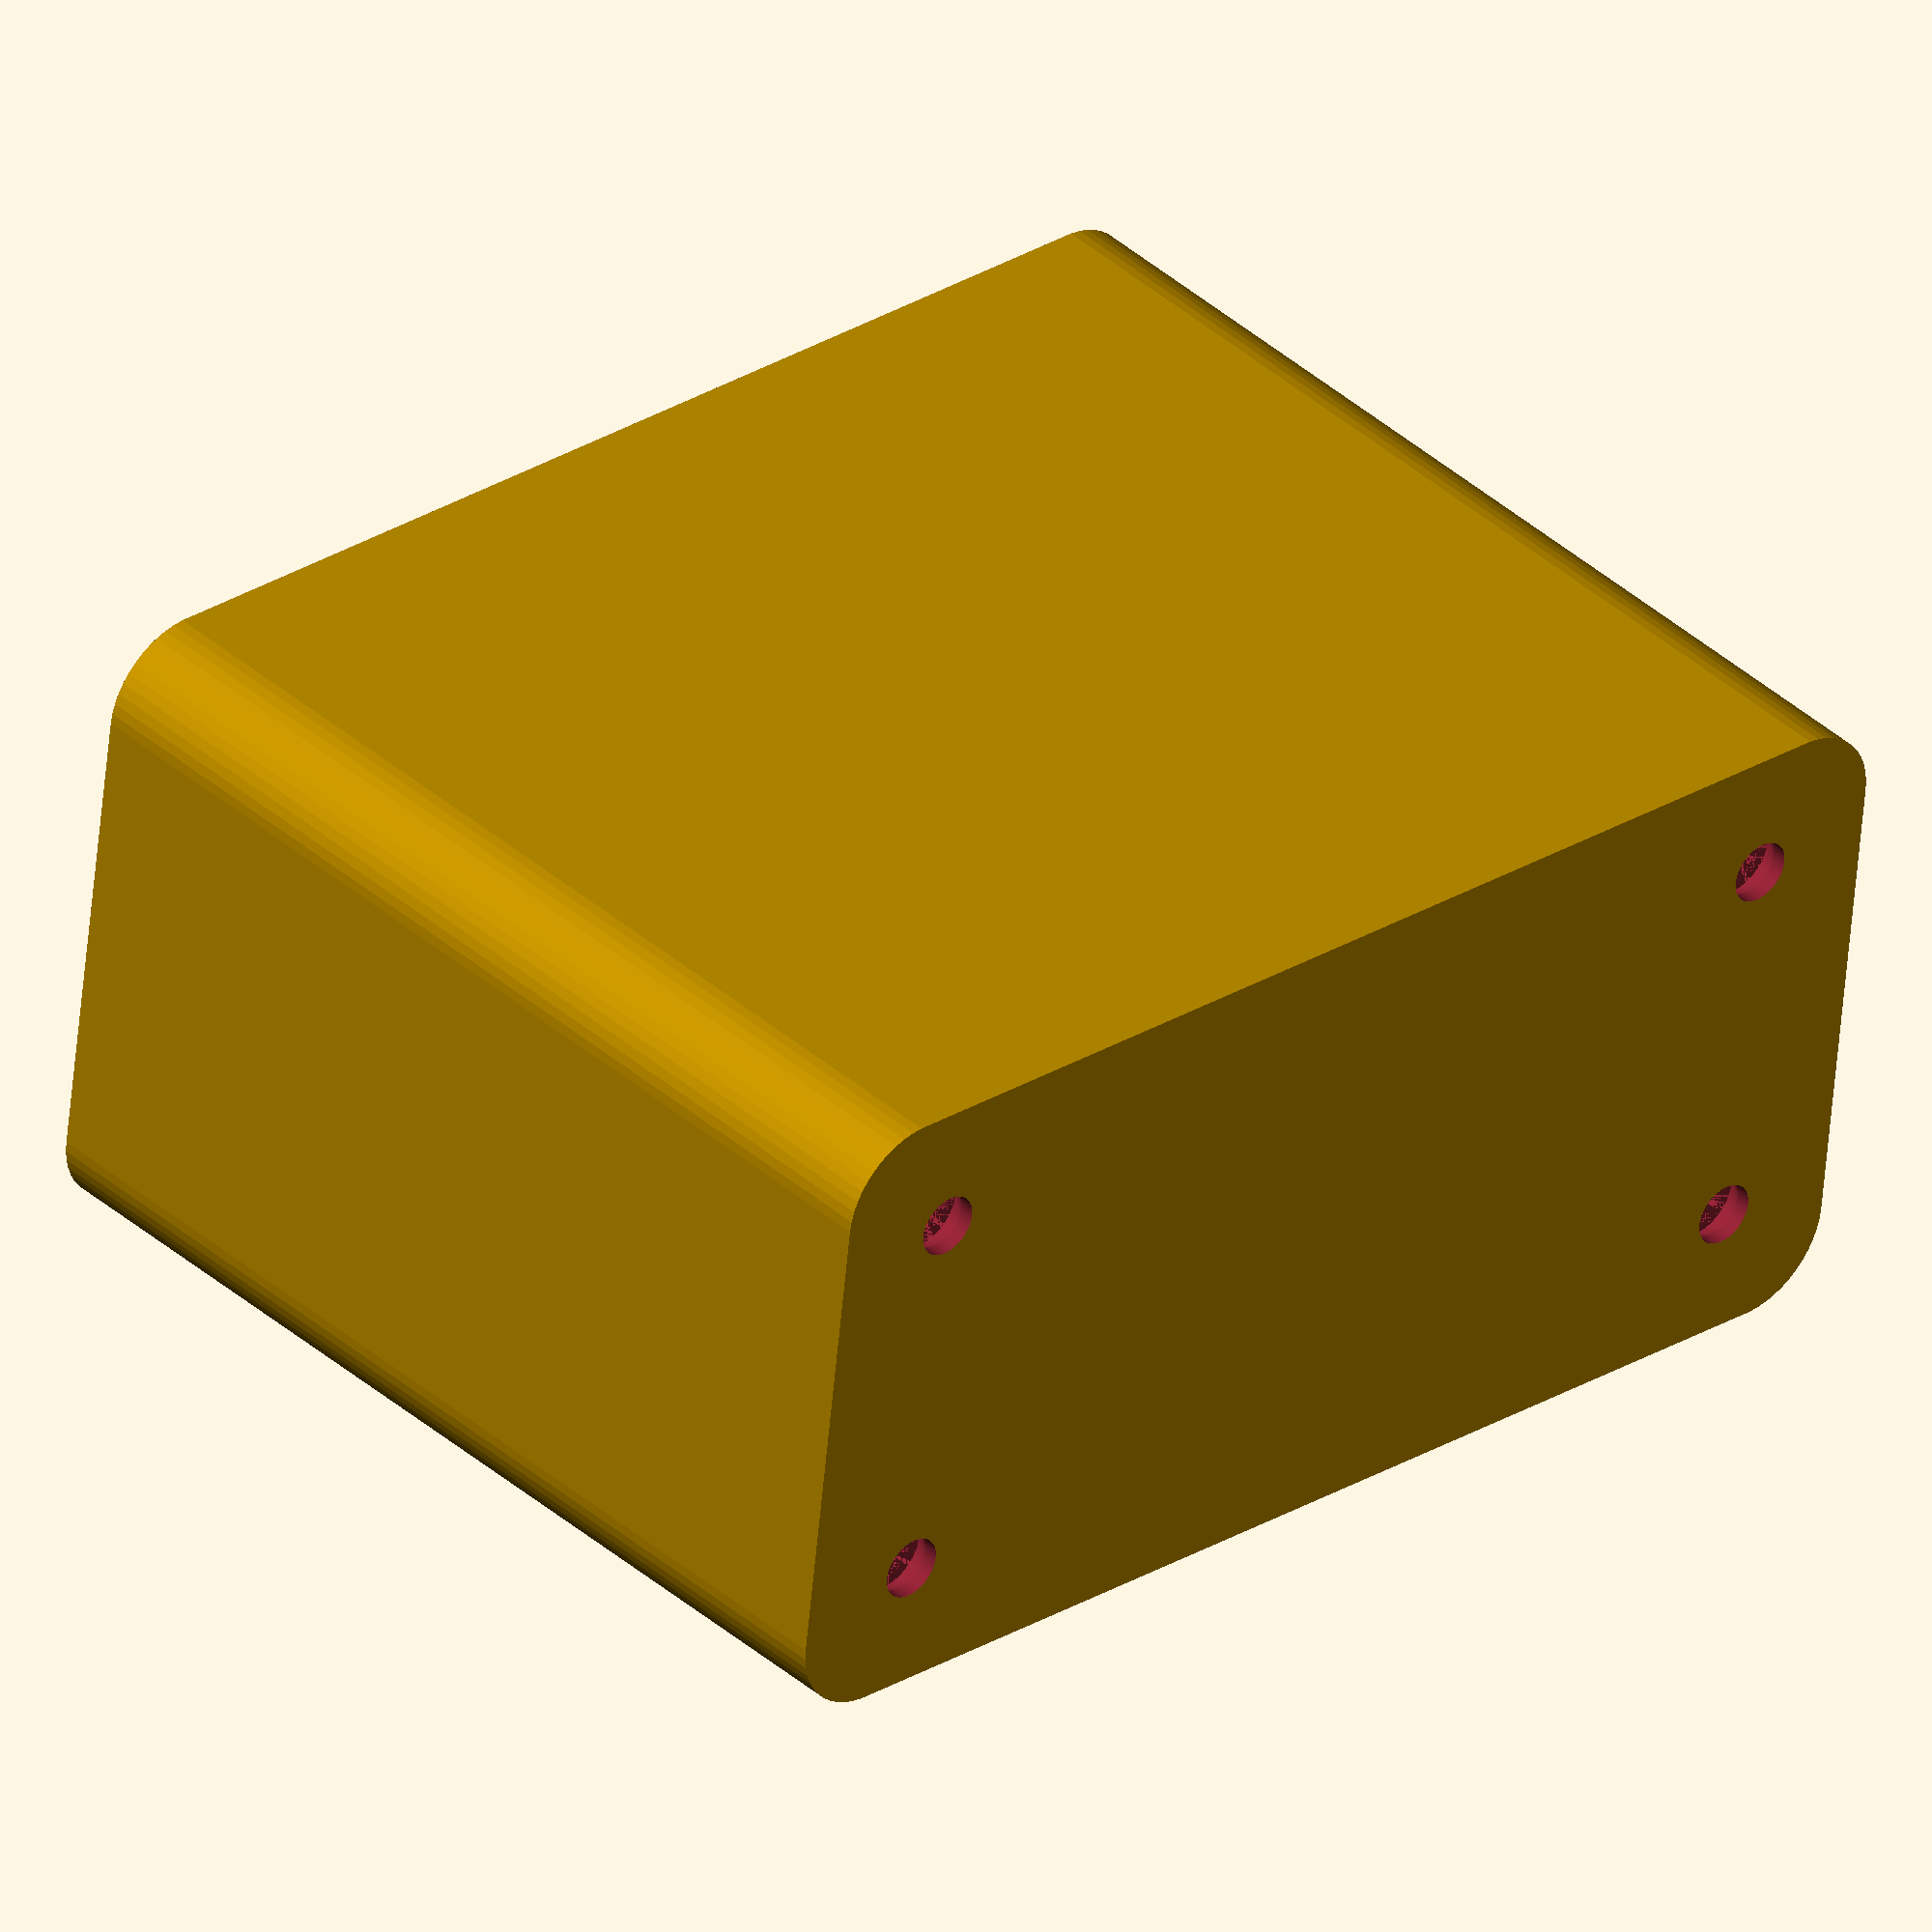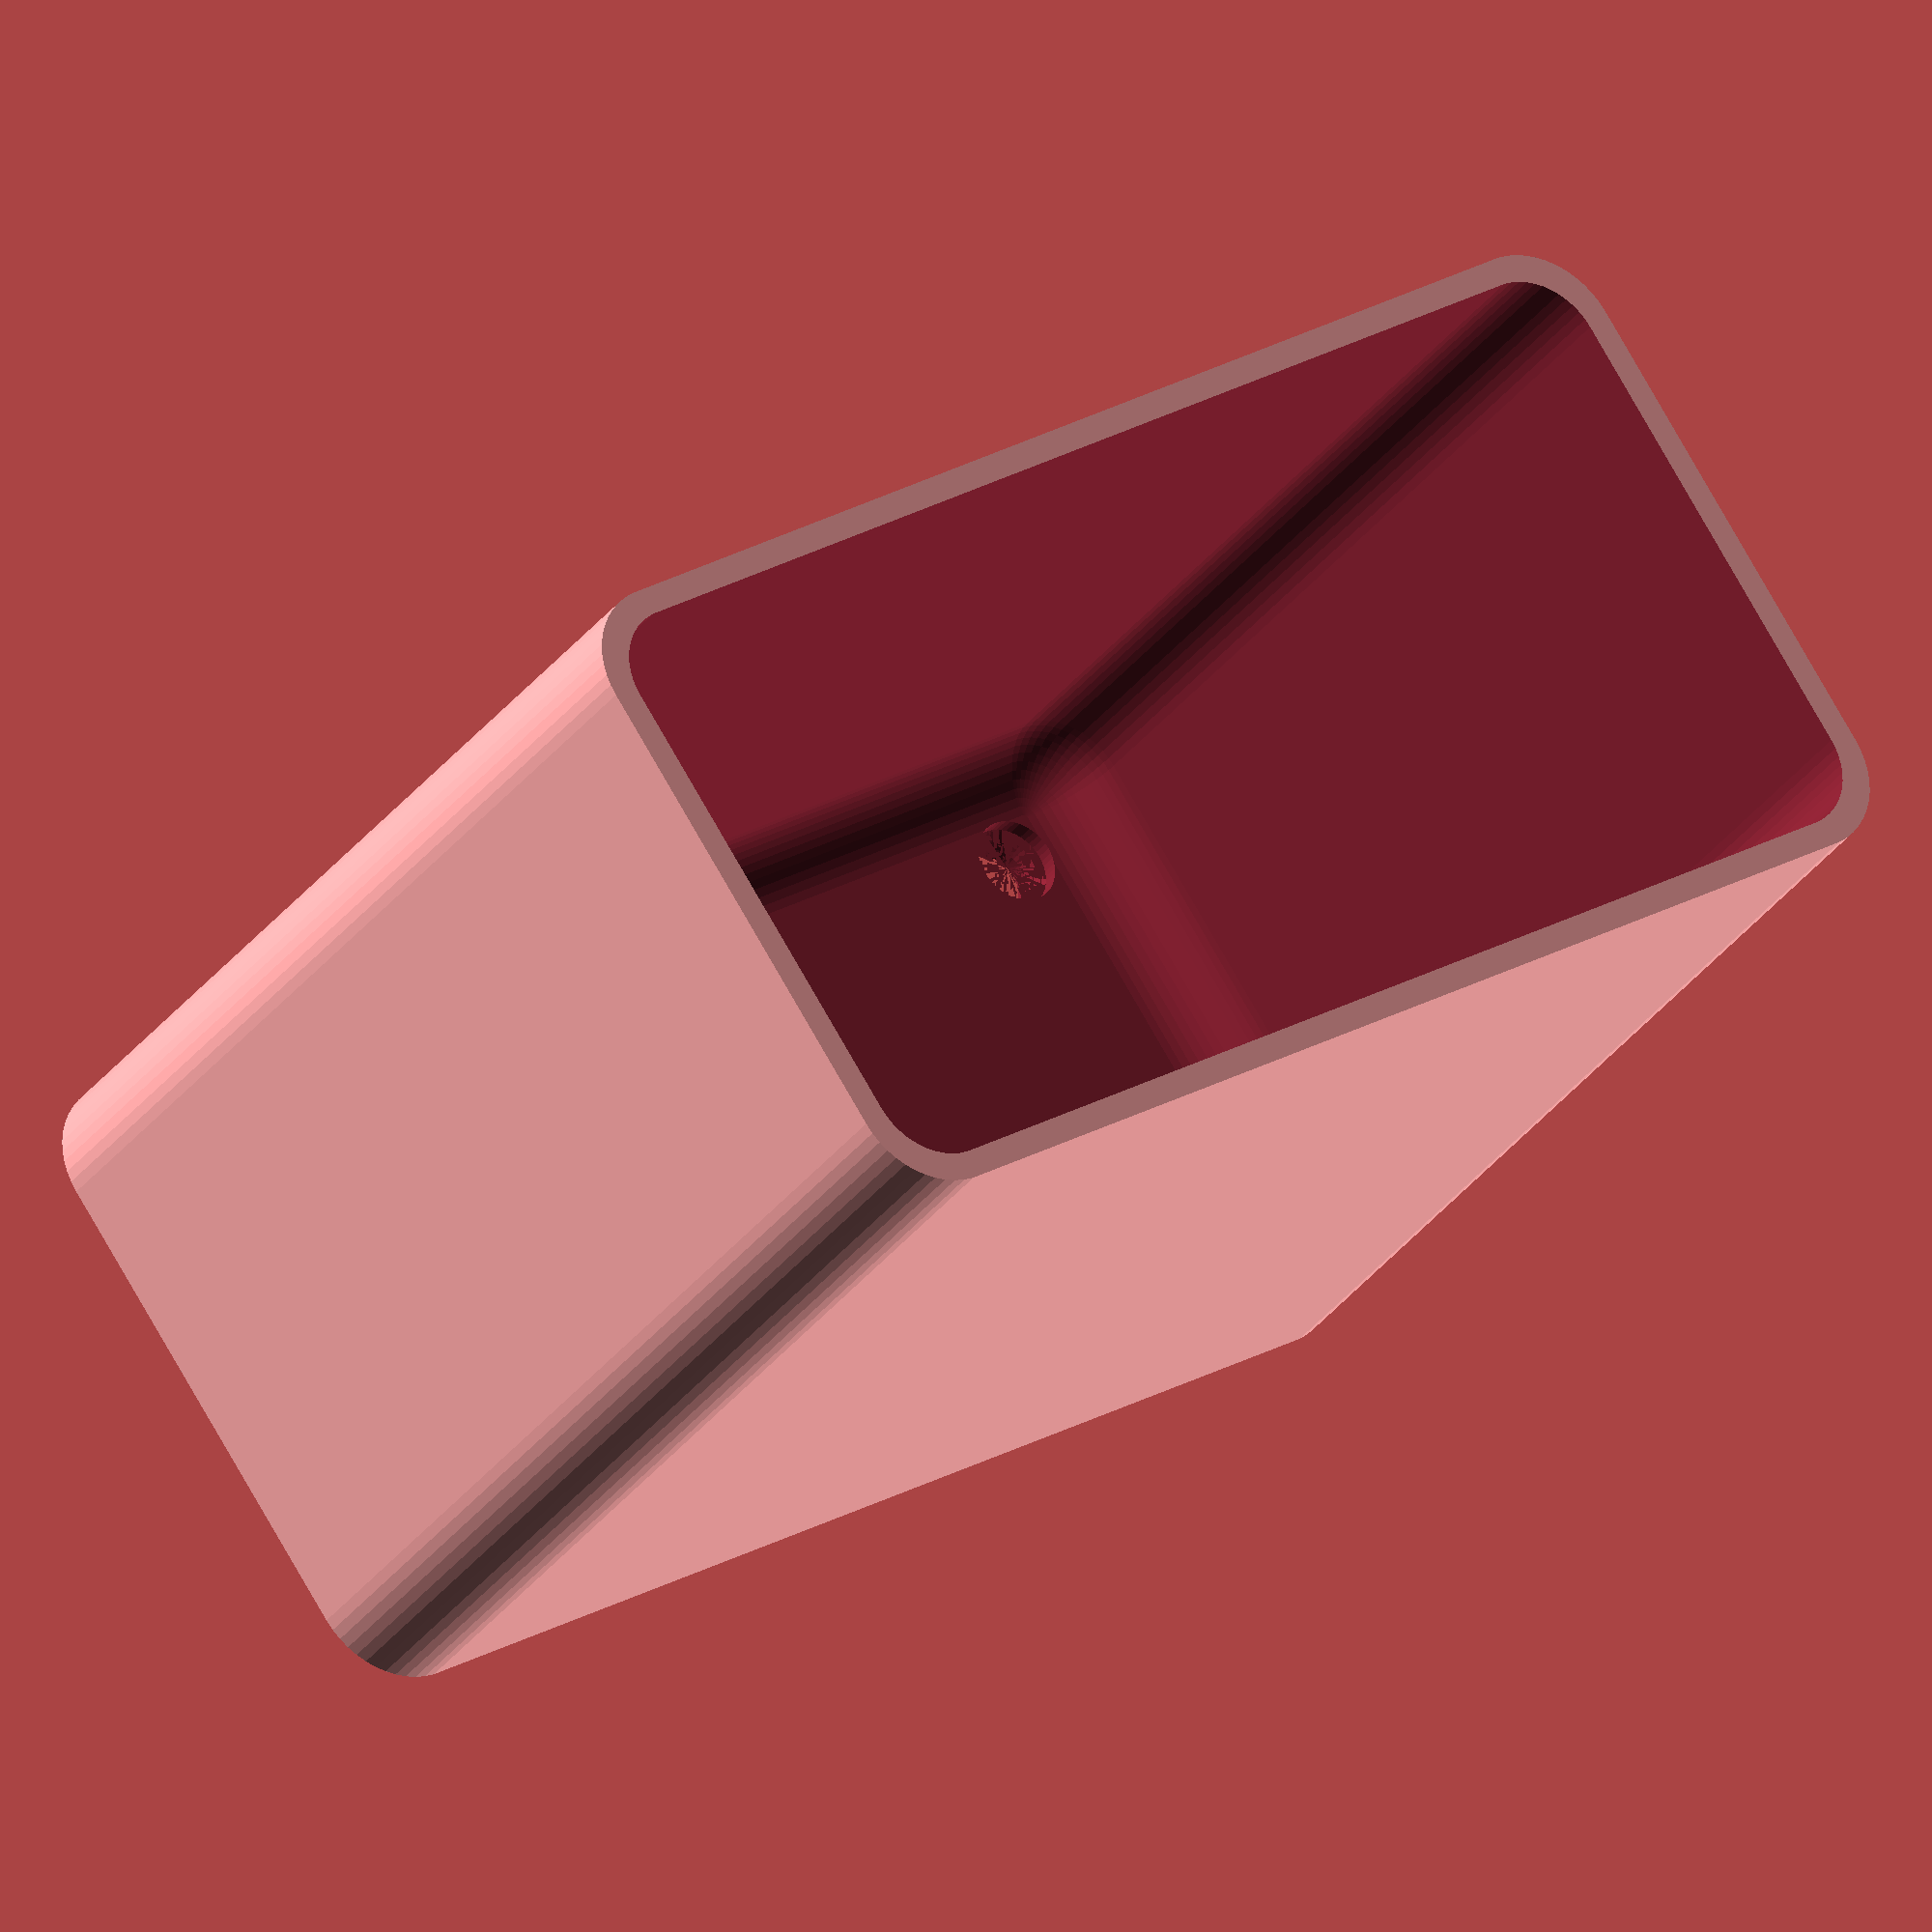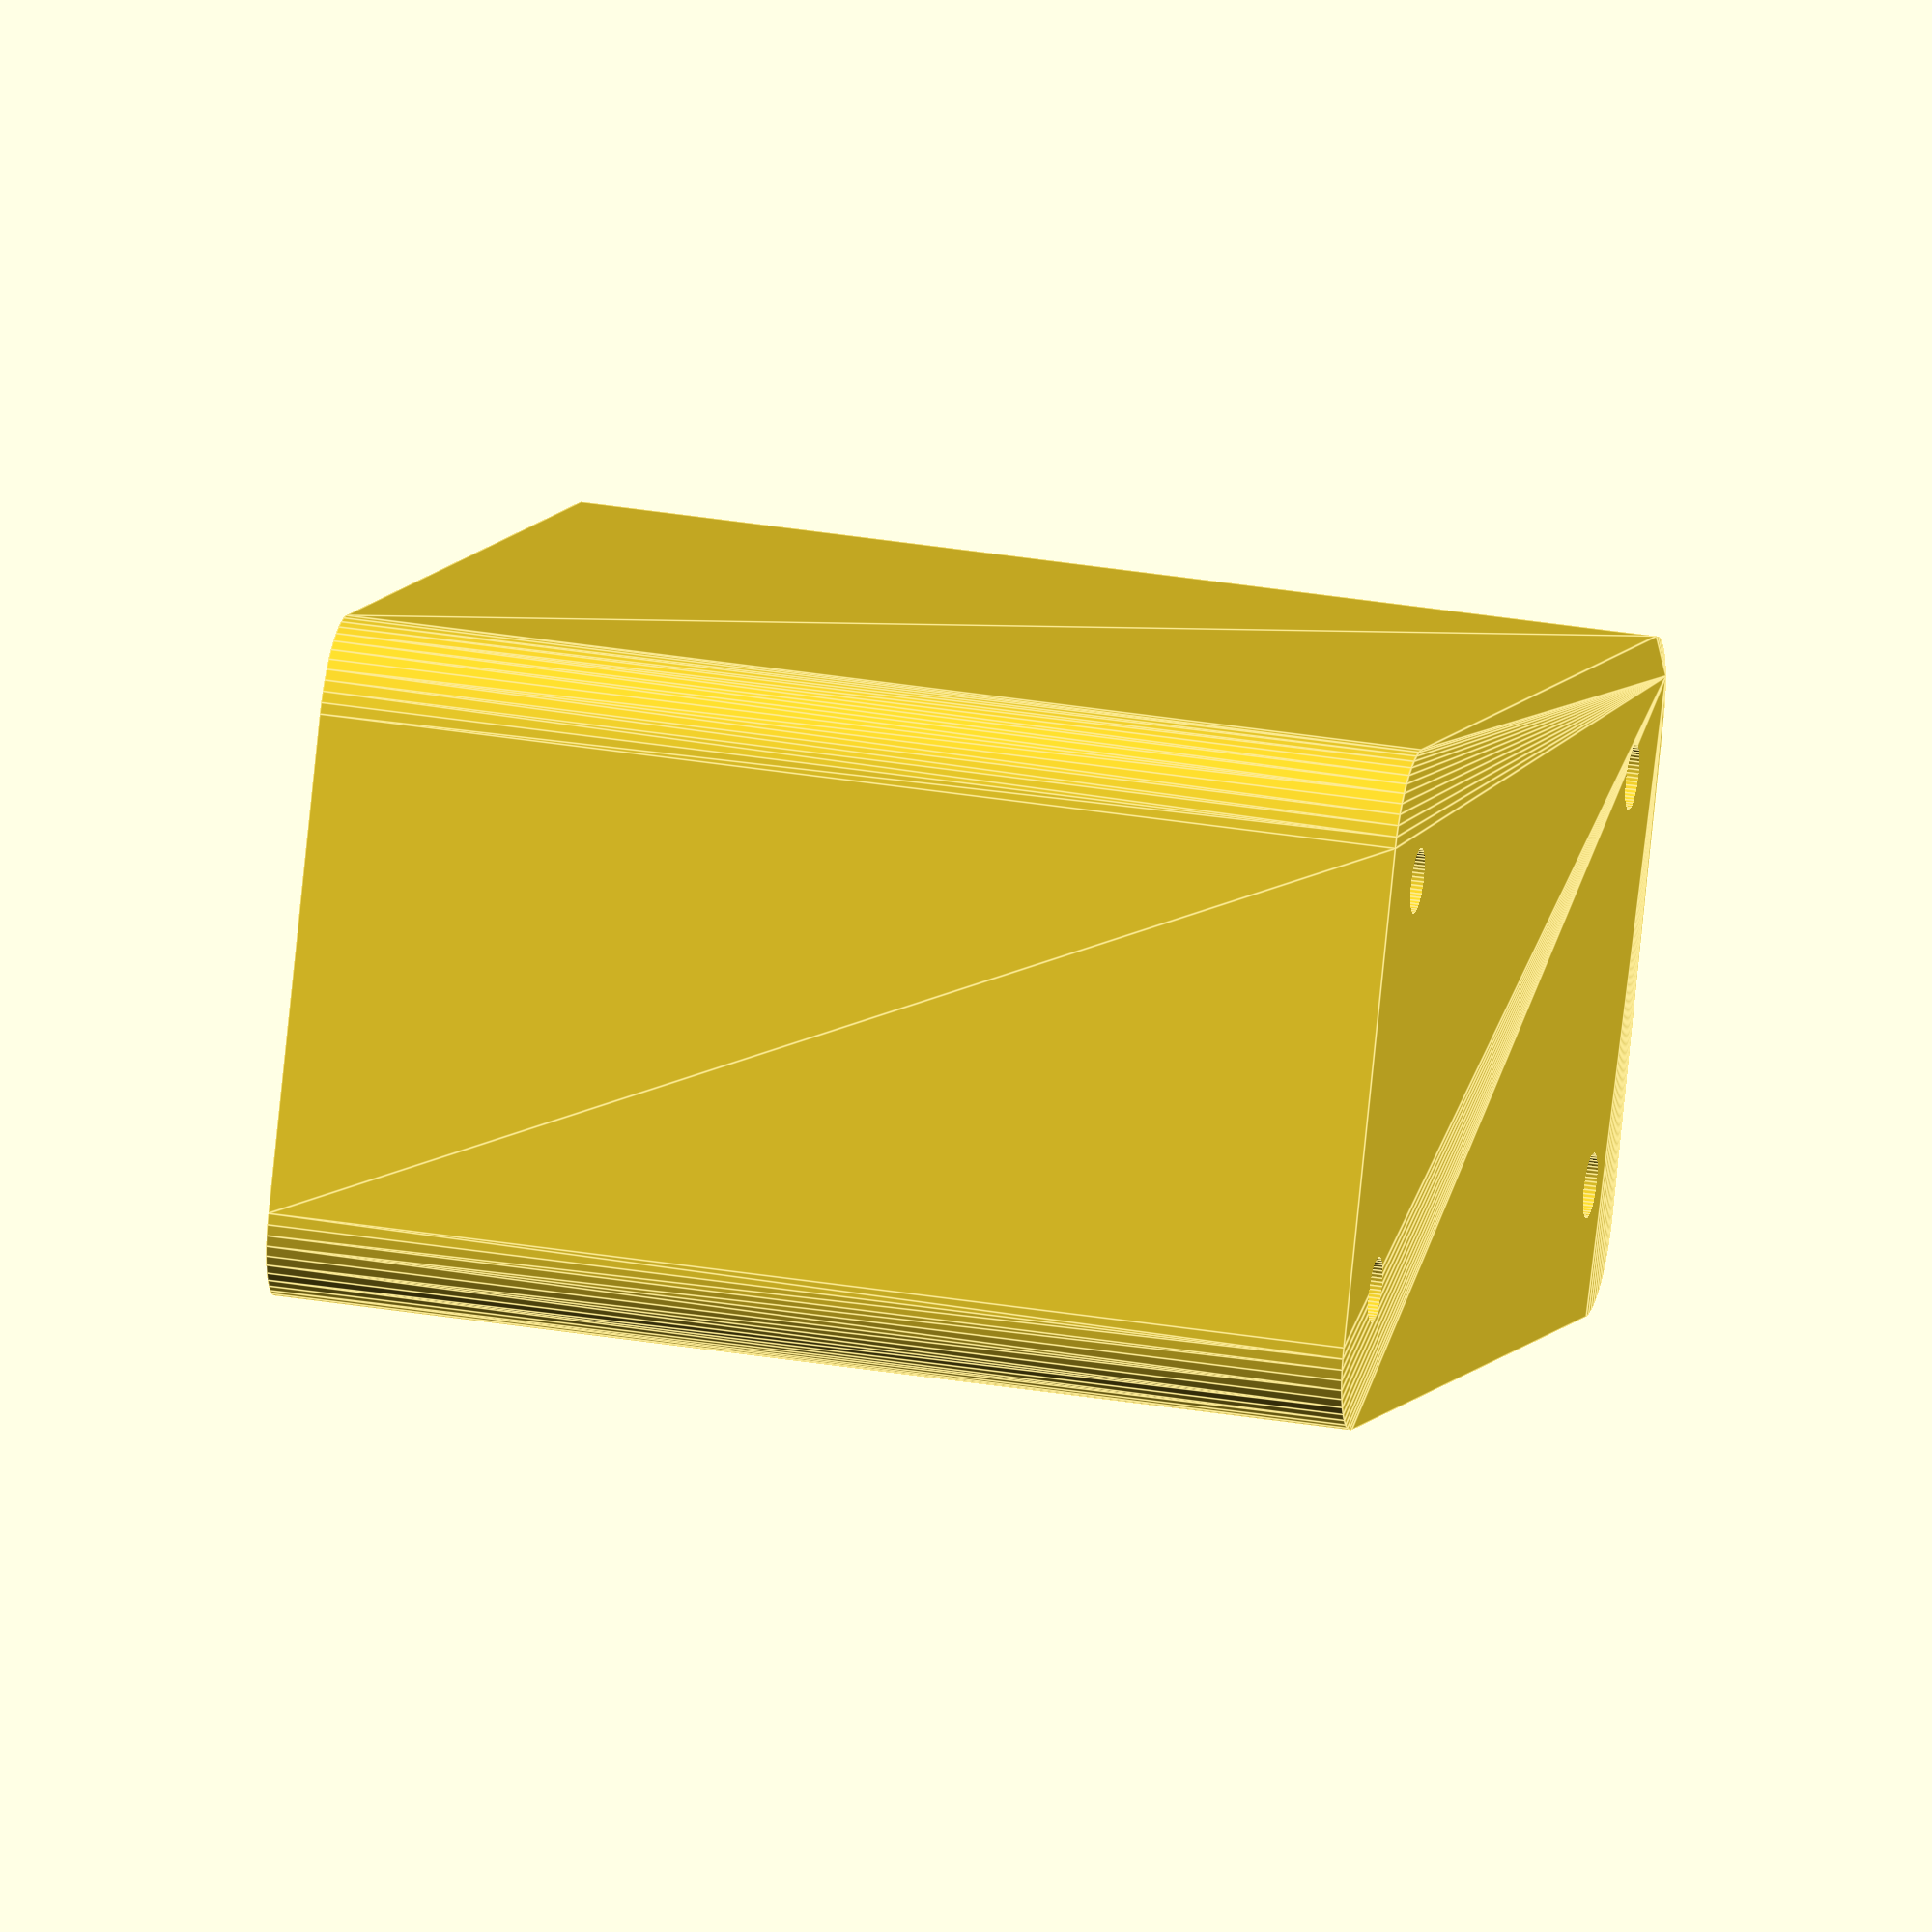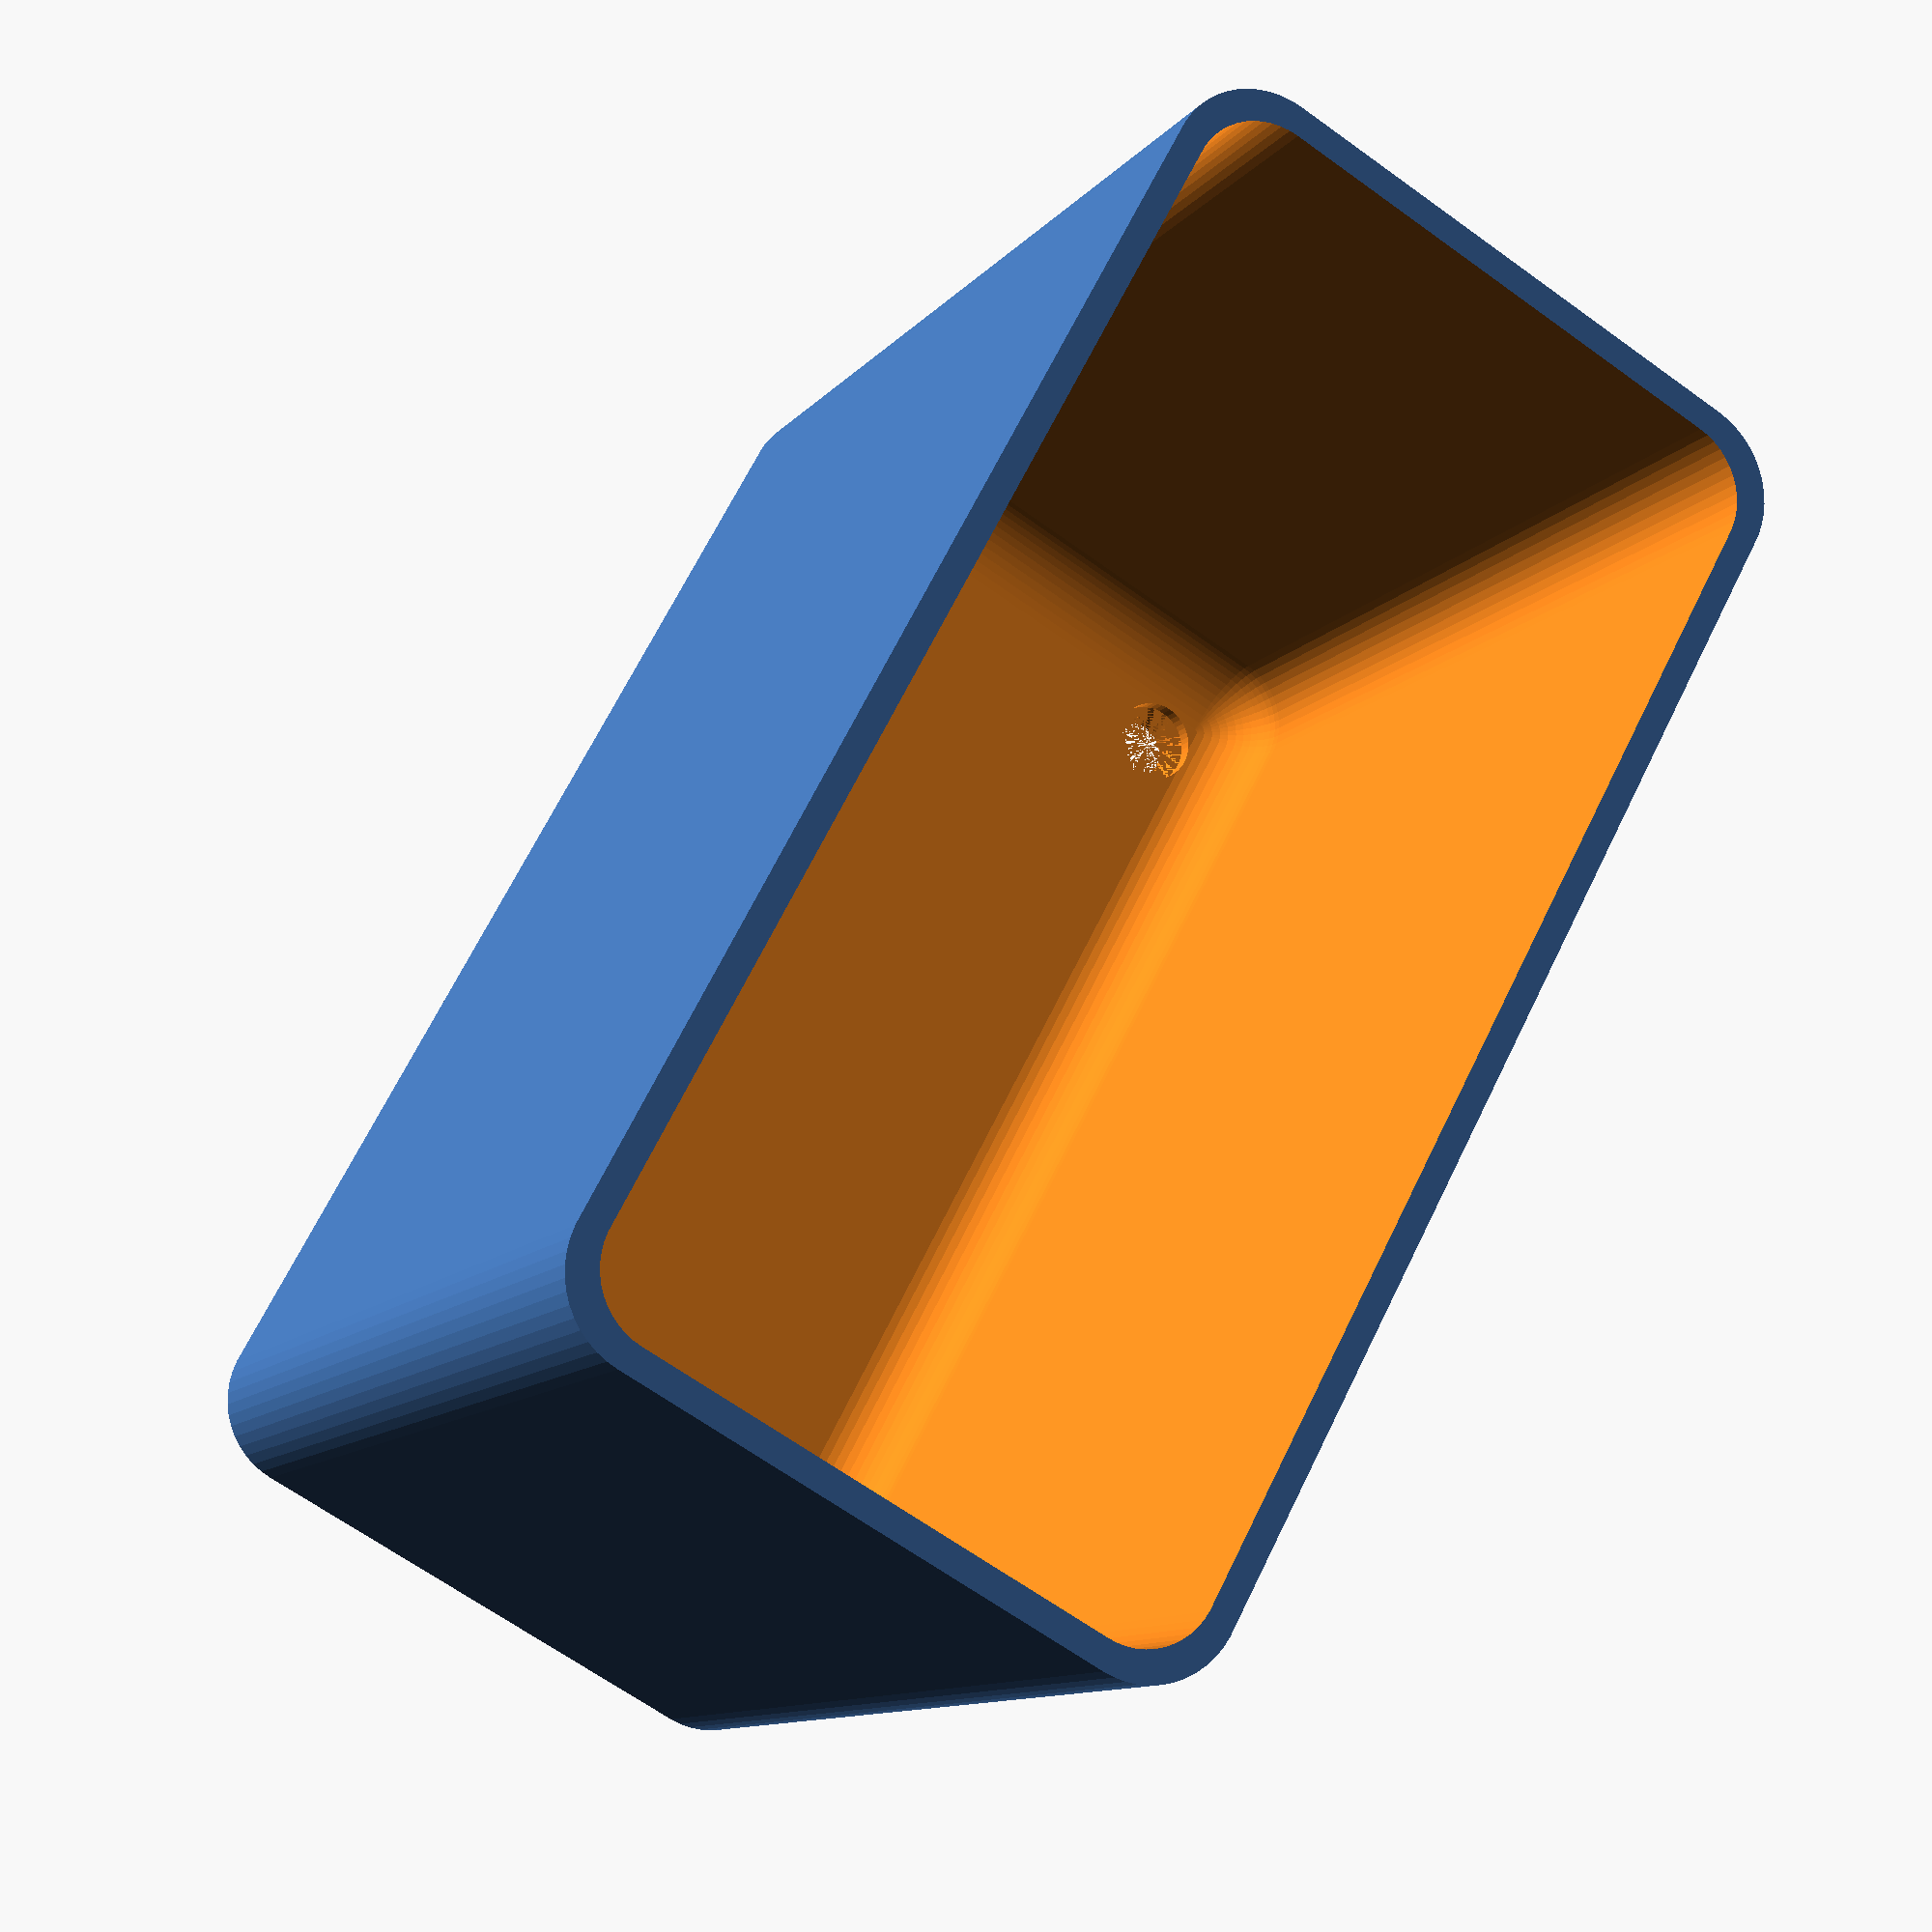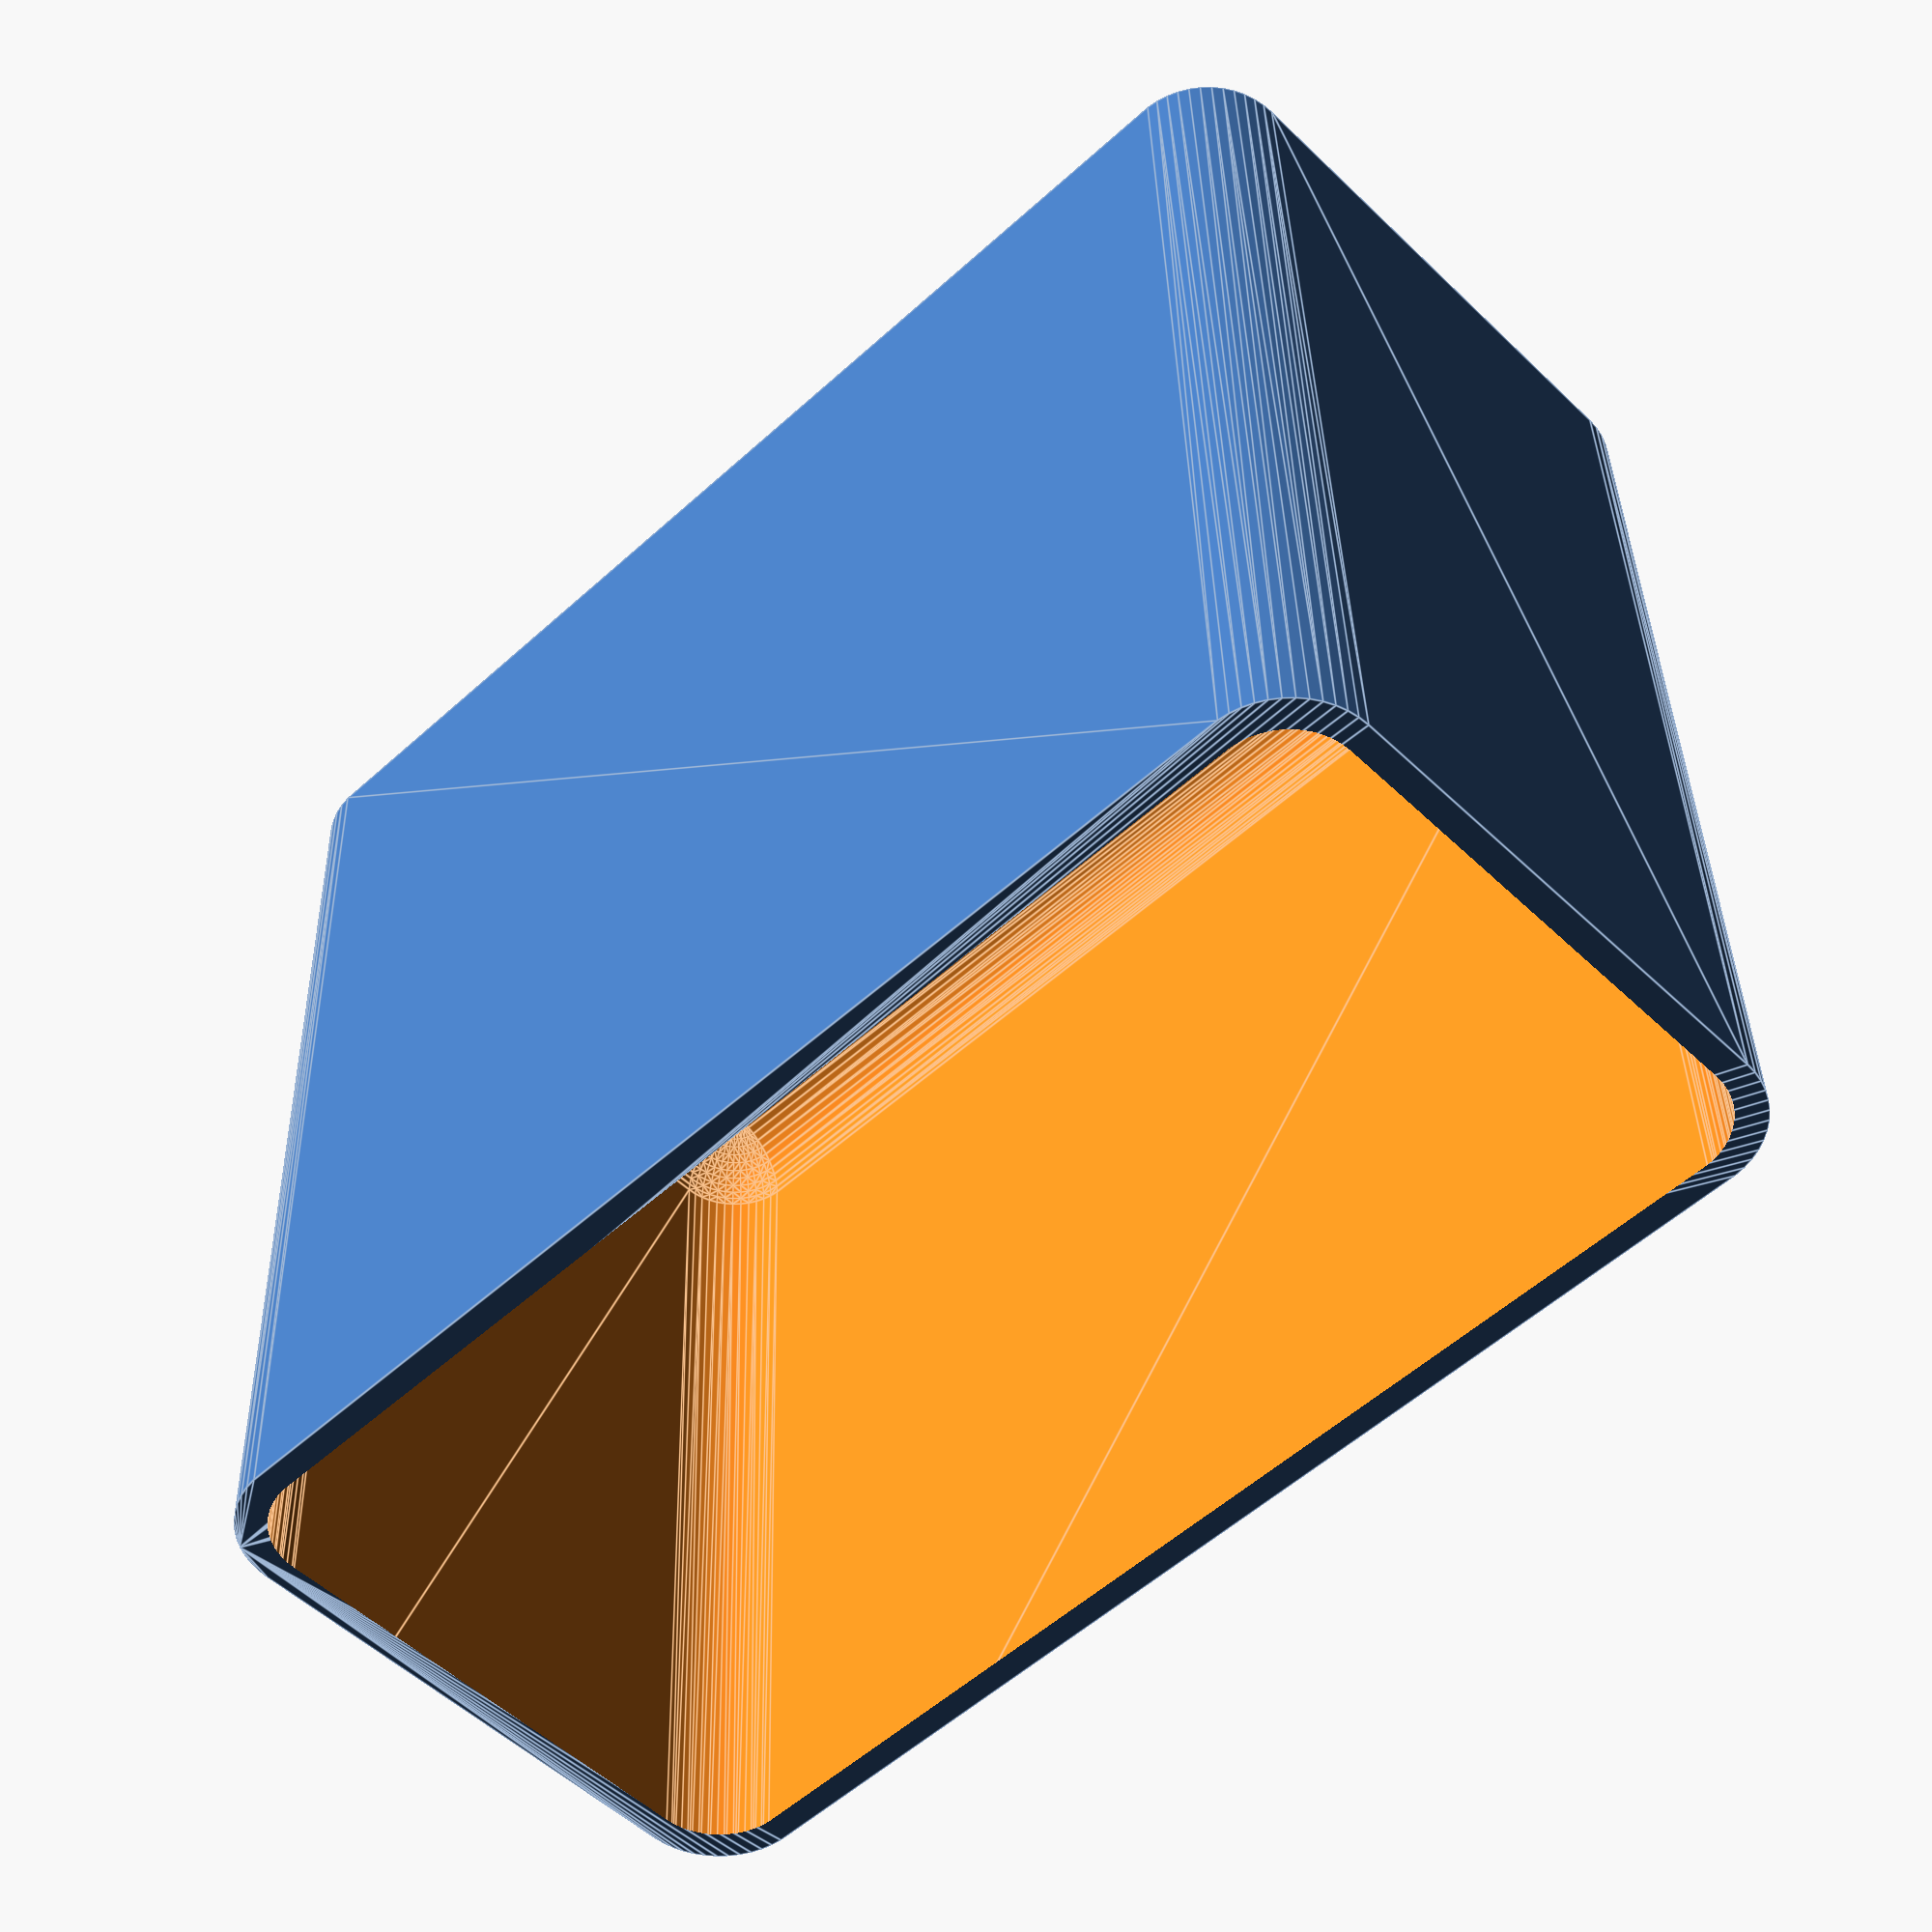
<openscad>
$fn = 50;


difference() {
	union() {
		hull() {
			translate(v = [-32.5000000000, 13.7500000000, 0]) {
				cylinder(h = 60, r = 5);
			}
			translate(v = [32.5000000000, 13.7500000000, 0]) {
				cylinder(h = 60, r = 5);
			}
			translate(v = [-32.5000000000, -13.7500000000, 0]) {
				cylinder(h = 60, r = 5);
			}
			translate(v = [32.5000000000, -13.7500000000, 0]) {
				cylinder(h = 60, r = 5);
			}
		}
	}
	union() {
		translate(v = [-30.0000000000, -11.2500000000, 2]) {
			rotate(a = [0, 0, 0]) {
				difference() {
					union() {
						translate(v = [0, 0, -1.7000000000]) {
							cylinder(h = 1.7000000000, r1 = 1.5000000000, r2 = 2.4000000000);
						}
						cylinder(h = 50, r = 2.4000000000);
						translate(v = [0, 0, -6.0000000000]) {
							cylinder(h = 6, r = 1.5000000000);
						}
						translate(v = [0, 0, -6.0000000000]) {
							cylinder(h = 6, r = 1.8000000000);
						}
						translate(v = [0, 0, -6.0000000000]) {
							cylinder(h = 6, r = 1.5000000000);
						}
					}
					union();
				}
			}
		}
		translate(v = [30.0000000000, -11.2500000000, 2]) {
			rotate(a = [0, 0, 0]) {
				difference() {
					union() {
						translate(v = [0, 0, -1.7000000000]) {
							cylinder(h = 1.7000000000, r1 = 1.5000000000, r2 = 2.4000000000);
						}
						cylinder(h = 50, r = 2.4000000000);
						translate(v = [0, 0, -6.0000000000]) {
							cylinder(h = 6, r = 1.5000000000);
						}
						translate(v = [0, 0, -6.0000000000]) {
							cylinder(h = 6, r = 1.8000000000);
						}
						translate(v = [0, 0, -6.0000000000]) {
							cylinder(h = 6, r = 1.5000000000);
						}
					}
					union();
				}
			}
		}
		translate(v = [-30.0000000000, 11.2500000000, 2]) {
			rotate(a = [0, 0, 0]) {
				difference() {
					union() {
						translate(v = [0, 0, -1.7000000000]) {
							cylinder(h = 1.7000000000, r1 = 1.5000000000, r2 = 2.4000000000);
						}
						cylinder(h = 50, r = 2.4000000000);
						translate(v = [0, 0, -6.0000000000]) {
							cylinder(h = 6, r = 1.5000000000);
						}
						translate(v = [0, 0, -6.0000000000]) {
							cylinder(h = 6, r = 1.8000000000);
						}
						translate(v = [0, 0, -6.0000000000]) {
							cylinder(h = 6, r = 1.5000000000);
						}
					}
					union();
				}
			}
		}
		translate(v = [30.0000000000, 11.2500000000, 2]) {
			rotate(a = [0, 0, 0]) {
				difference() {
					union() {
						translate(v = [0, 0, -1.7000000000]) {
							cylinder(h = 1.7000000000, r1 = 1.5000000000, r2 = 2.4000000000);
						}
						cylinder(h = 50, r = 2.4000000000);
						translate(v = [0, 0, -6.0000000000]) {
							cylinder(h = 6, r = 1.5000000000);
						}
						translate(v = [0, 0, -6.0000000000]) {
							cylinder(h = 6, r = 1.8000000000);
						}
						translate(v = [0, 0, -6.0000000000]) {
							cylinder(h = 6, r = 1.5000000000);
						}
					}
					union();
				}
			}
		}
		translate(v = [0, 0, 3]) {
			hull() {
				union() {
					translate(v = [-32.0000000000, 13.2500000000, 4]) {
						cylinder(h = 72, r = 4);
					}
					translate(v = [-32.0000000000, 13.2500000000, 4]) {
						sphere(r = 4);
					}
					translate(v = [-32.0000000000, 13.2500000000, 76]) {
						sphere(r = 4);
					}
				}
				union() {
					translate(v = [32.0000000000, 13.2500000000, 4]) {
						cylinder(h = 72, r = 4);
					}
					translate(v = [32.0000000000, 13.2500000000, 4]) {
						sphere(r = 4);
					}
					translate(v = [32.0000000000, 13.2500000000, 76]) {
						sphere(r = 4);
					}
				}
				union() {
					translate(v = [-32.0000000000, -13.2500000000, 4]) {
						cylinder(h = 72, r = 4);
					}
					translate(v = [-32.0000000000, -13.2500000000, 4]) {
						sphere(r = 4);
					}
					translate(v = [-32.0000000000, -13.2500000000, 76]) {
						sphere(r = 4);
					}
				}
				union() {
					translate(v = [32.0000000000, -13.2500000000, 4]) {
						cylinder(h = 72, r = 4);
					}
					translate(v = [32.0000000000, -13.2500000000, 4]) {
						sphere(r = 4);
					}
					translate(v = [32.0000000000, -13.2500000000, 76]) {
						sphere(r = 4);
					}
				}
			}
		}
	}
}
</openscad>
<views>
elev=141.6 azim=173.2 roll=42.1 proj=o view=wireframe
elev=31.1 azim=145.4 roll=330.7 proj=o view=solid
elev=326.3 azim=152.4 roll=102.7 proj=o view=edges
elev=191.1 azim=118.5 roll=203.1 proj=p view=solid
elev=143.0 azim=316.1 roll=181.3 proj=p view=edges
</views>
